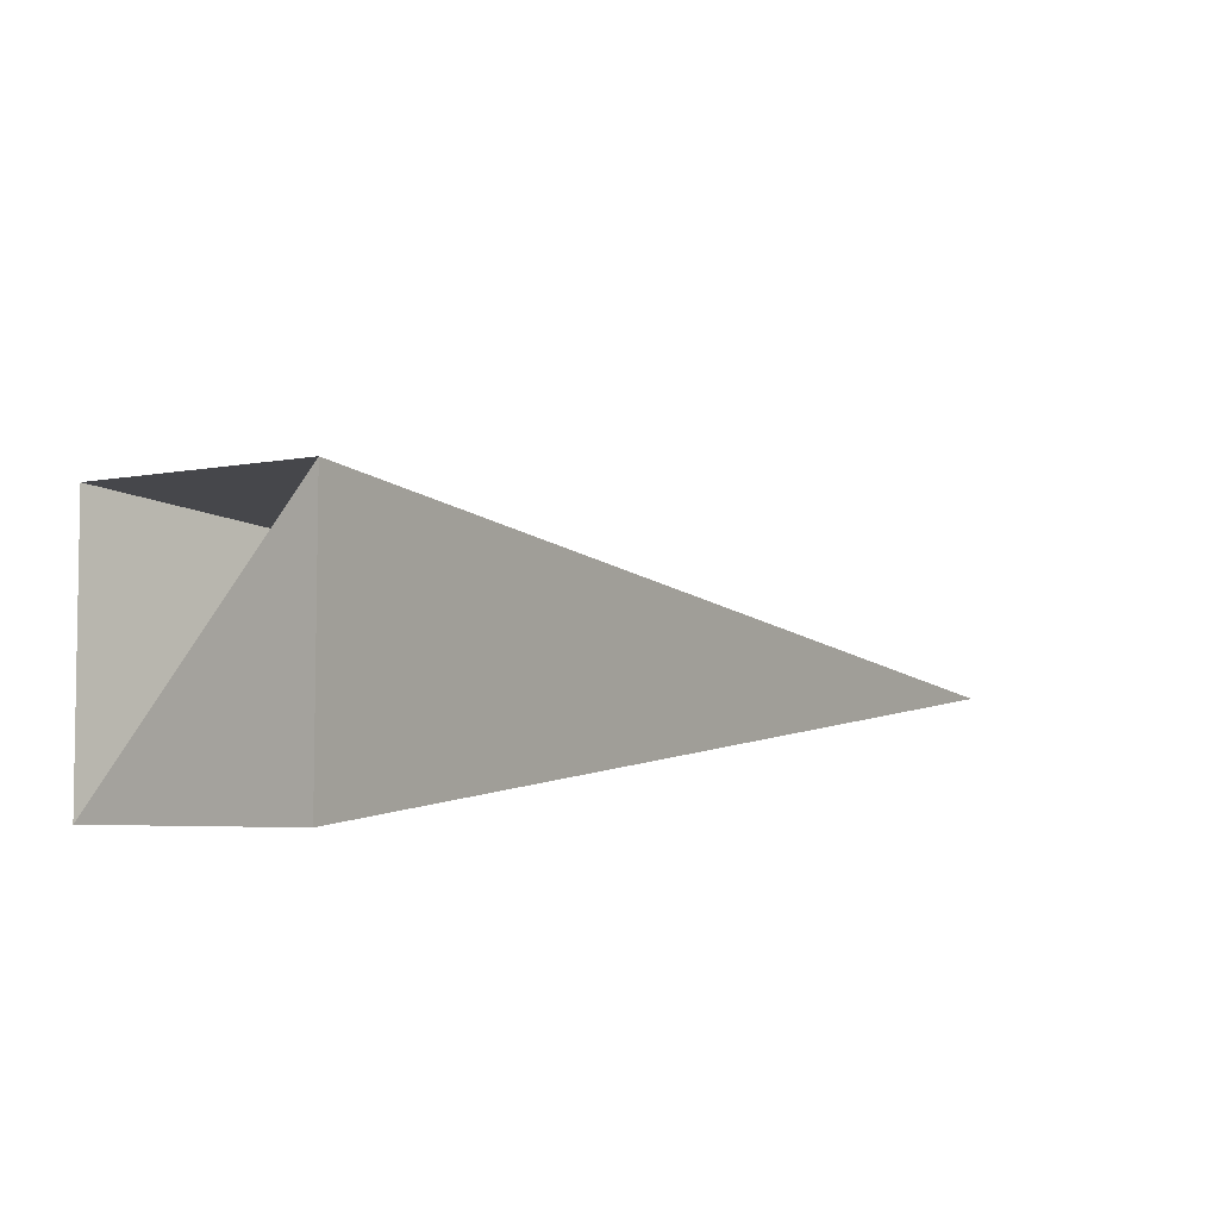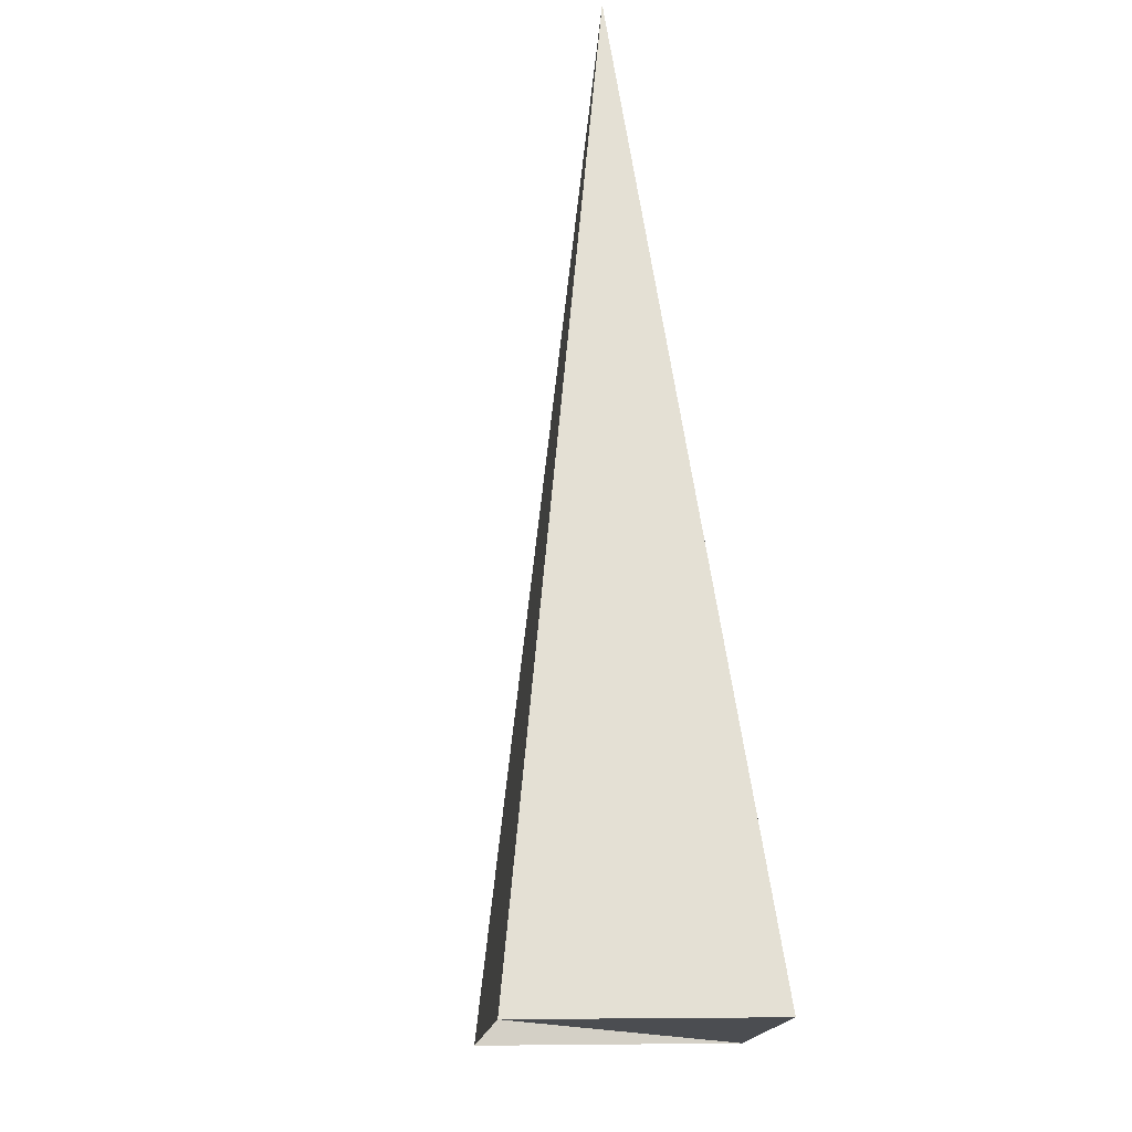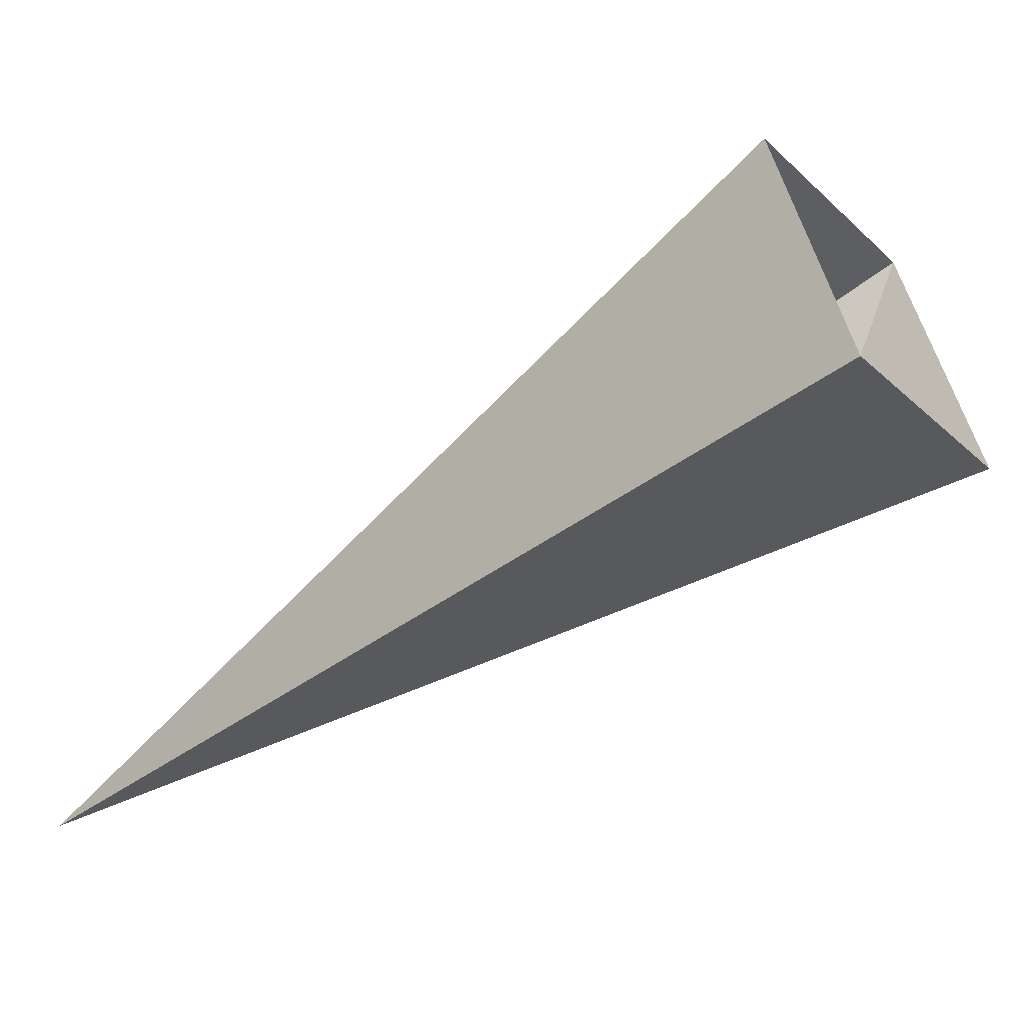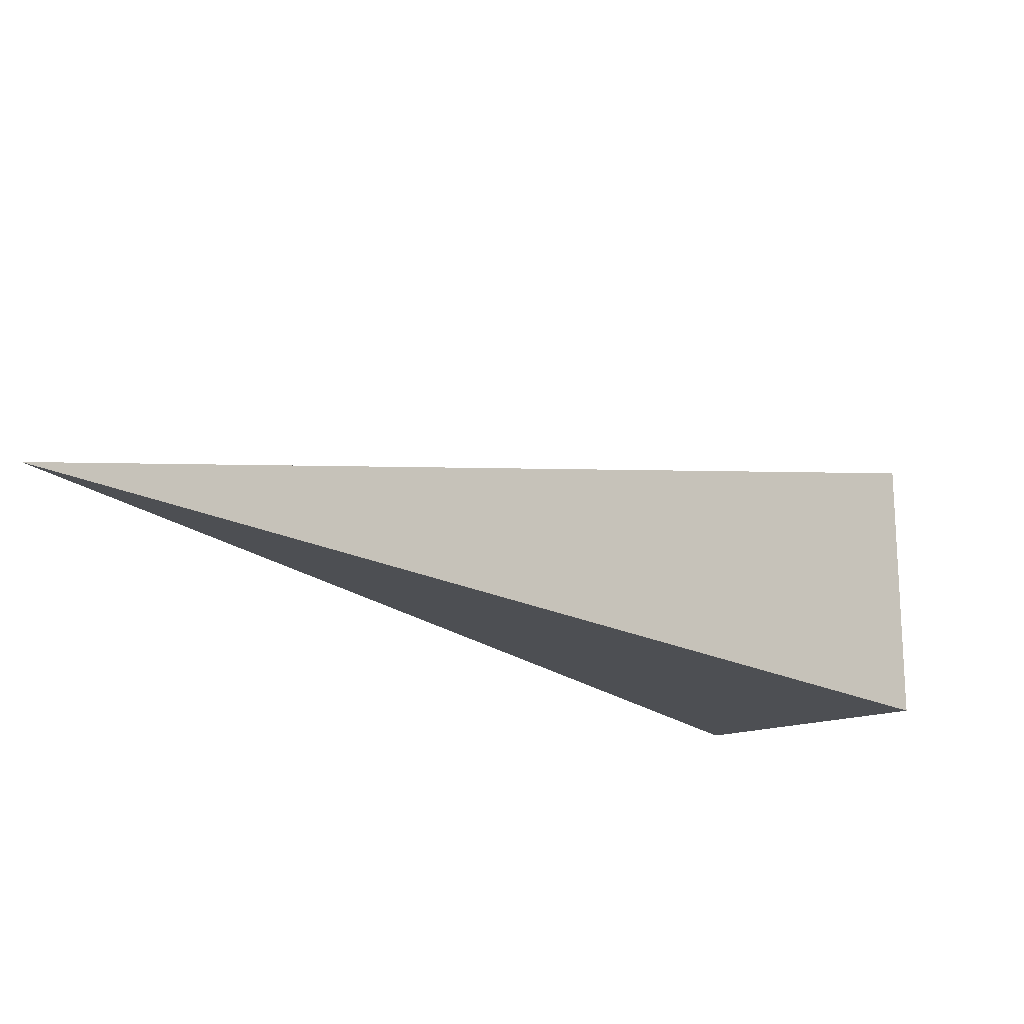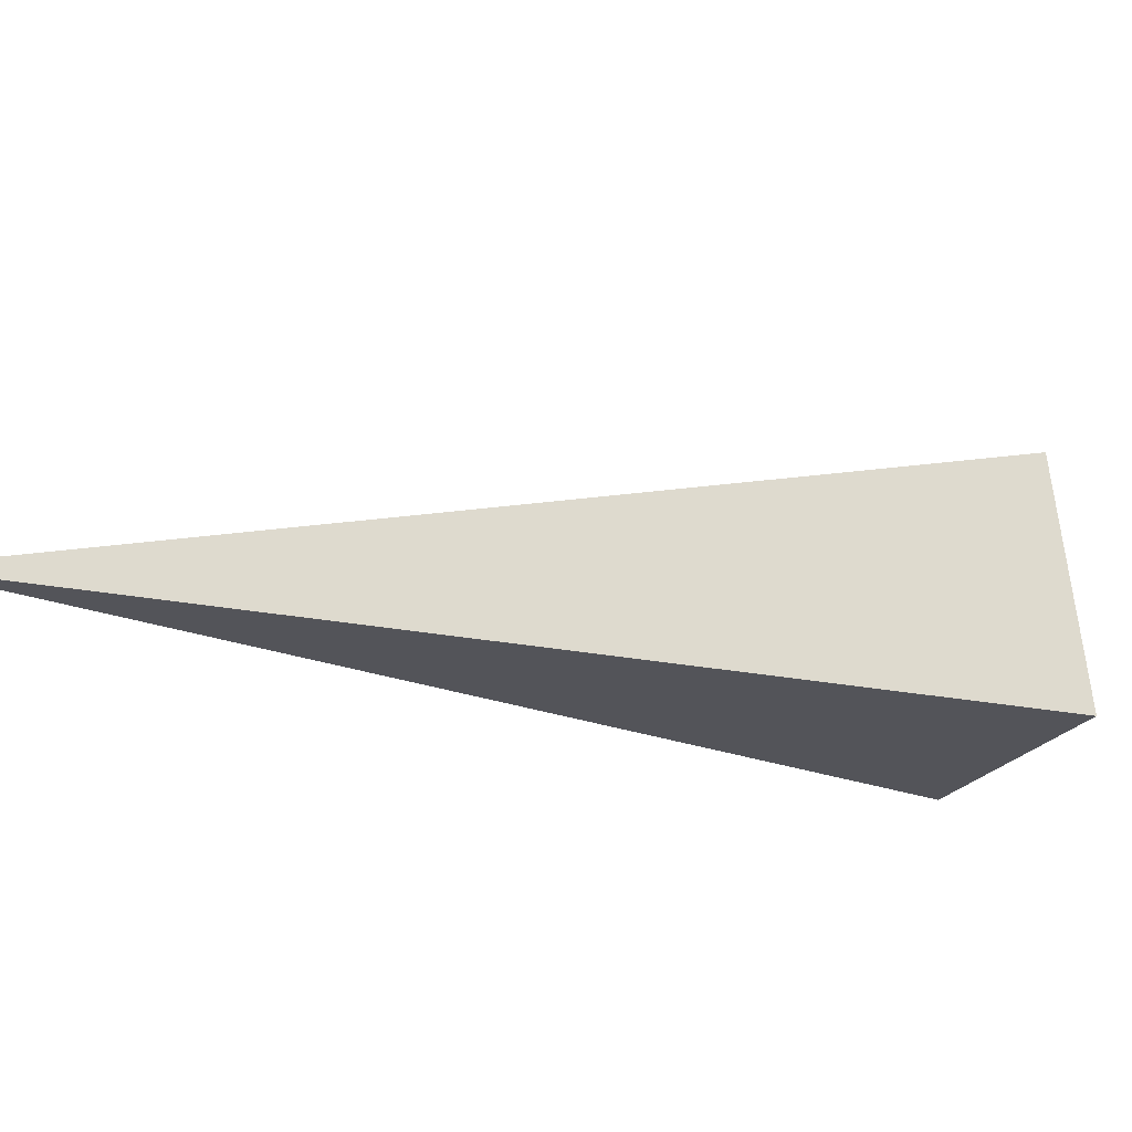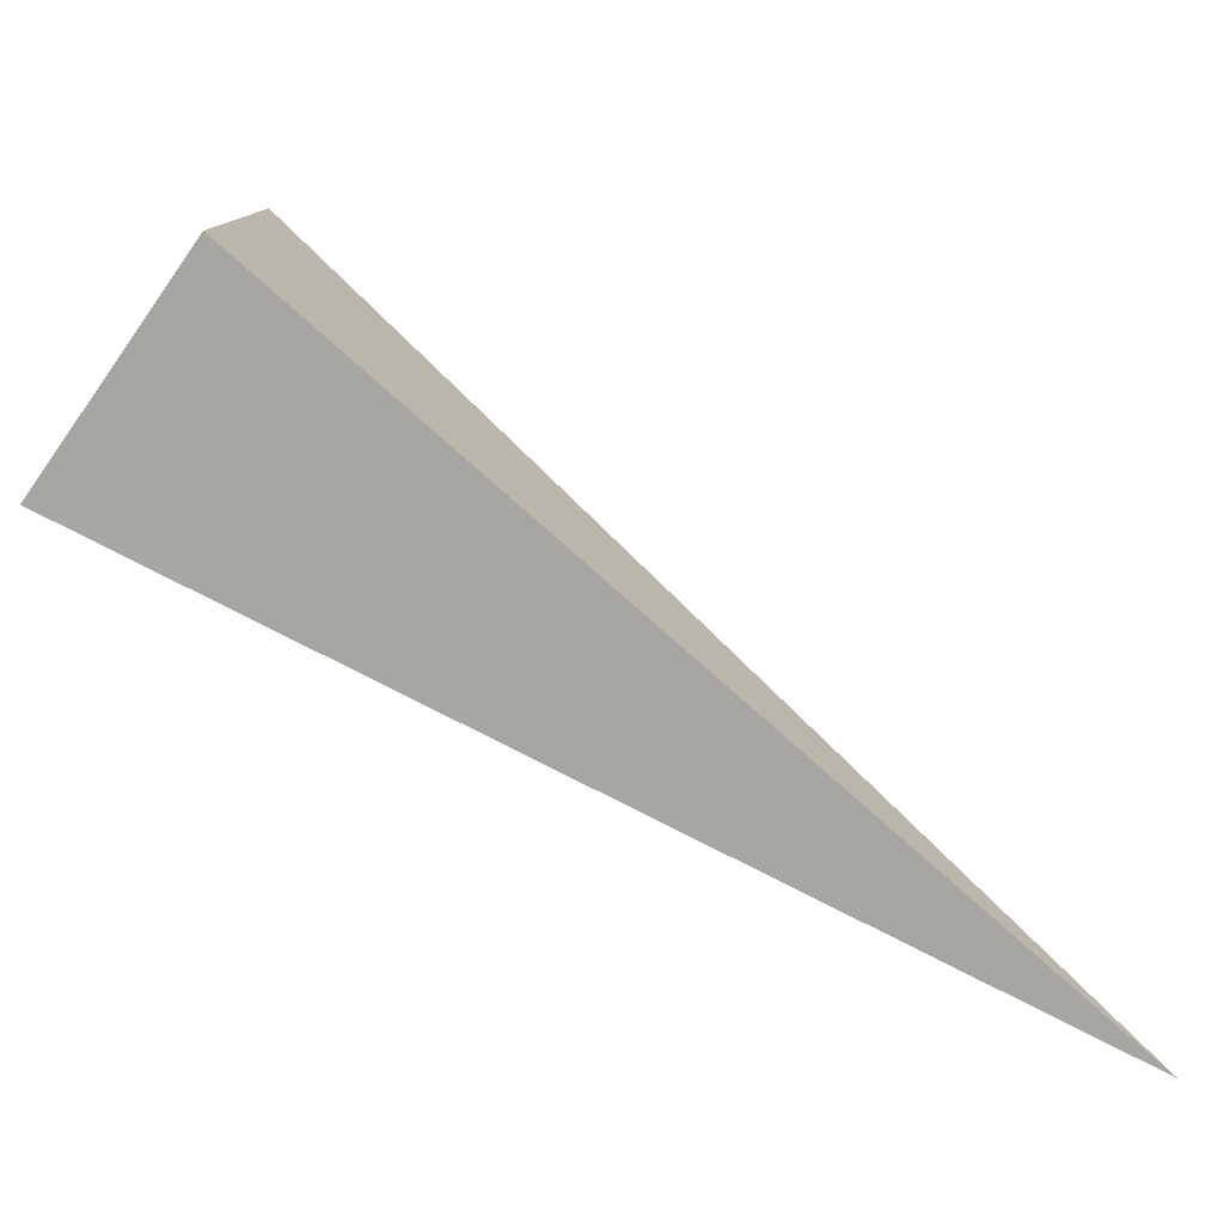
<metadata>
{"format":"obj","ext":"obj","renderer":"f3d","projection":"perspective","resolution":1024,"background":"white","views":[{"elev":10.3,"azim":-101.4,"up":"+Y"},{"elev":23.3,"azim":-109.8,"up":"+Z"},{"elev":-36.0,"azim":164.3,"up":"+Y"},{"elev":-26.9,"azim":82.2,"up":"+Y"},{"elev":-33.7,"azim":103.5,"up":"+Y"},{"elev":-64.3,"azim":-86.4,"up":"+Y"}]}
</metadata>
<code>
o 2389898173232
v 4375 -271.3 -139.4
v 4375 -271.8 -139.5
v 4377 -272 -138.1
v 4377 -272 -138.1
v 4375 -271.8 -139.5
v 4375 -271.8 -139.8
v 4377 -272 -138.1
v 4377 -272 -138.1
v 4375 -271.8 -139.8
v 4376 -271.4 -139.8
v 4377 -272 -138.1
v 4377 -272 -138.1
v 4376 -271.4 -139.8
v 4375 -271.3 -139.4
v 4377 -272 -138.1
v 4377 -272 -138.1
v 4375 -271.3 -139.4
v 4375 -271.8 -139.5
v 4375 -271.8 -139.8
v 4376 -271.4 -139.8
f 1 2 3
f 5 6 7
f 9 10 11
f 13 14 15
f 17 18 19

</code>
